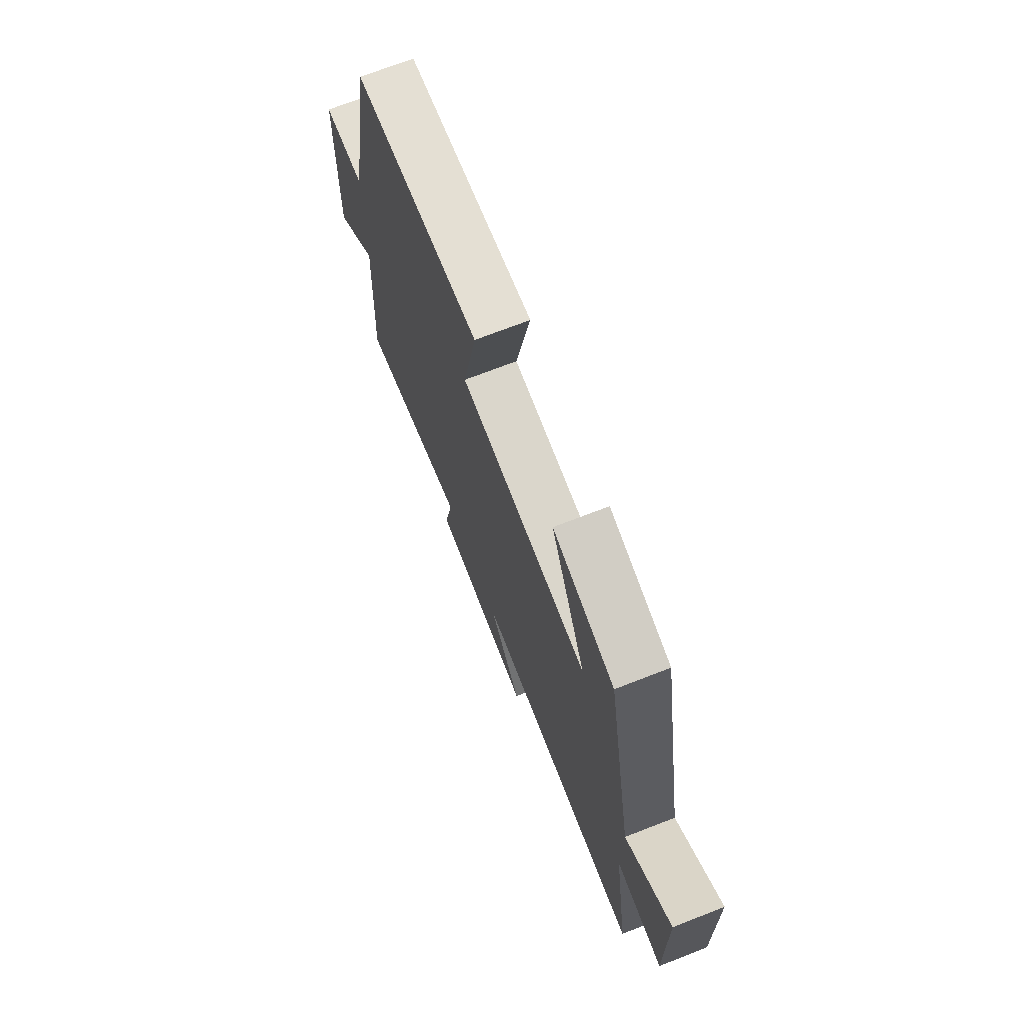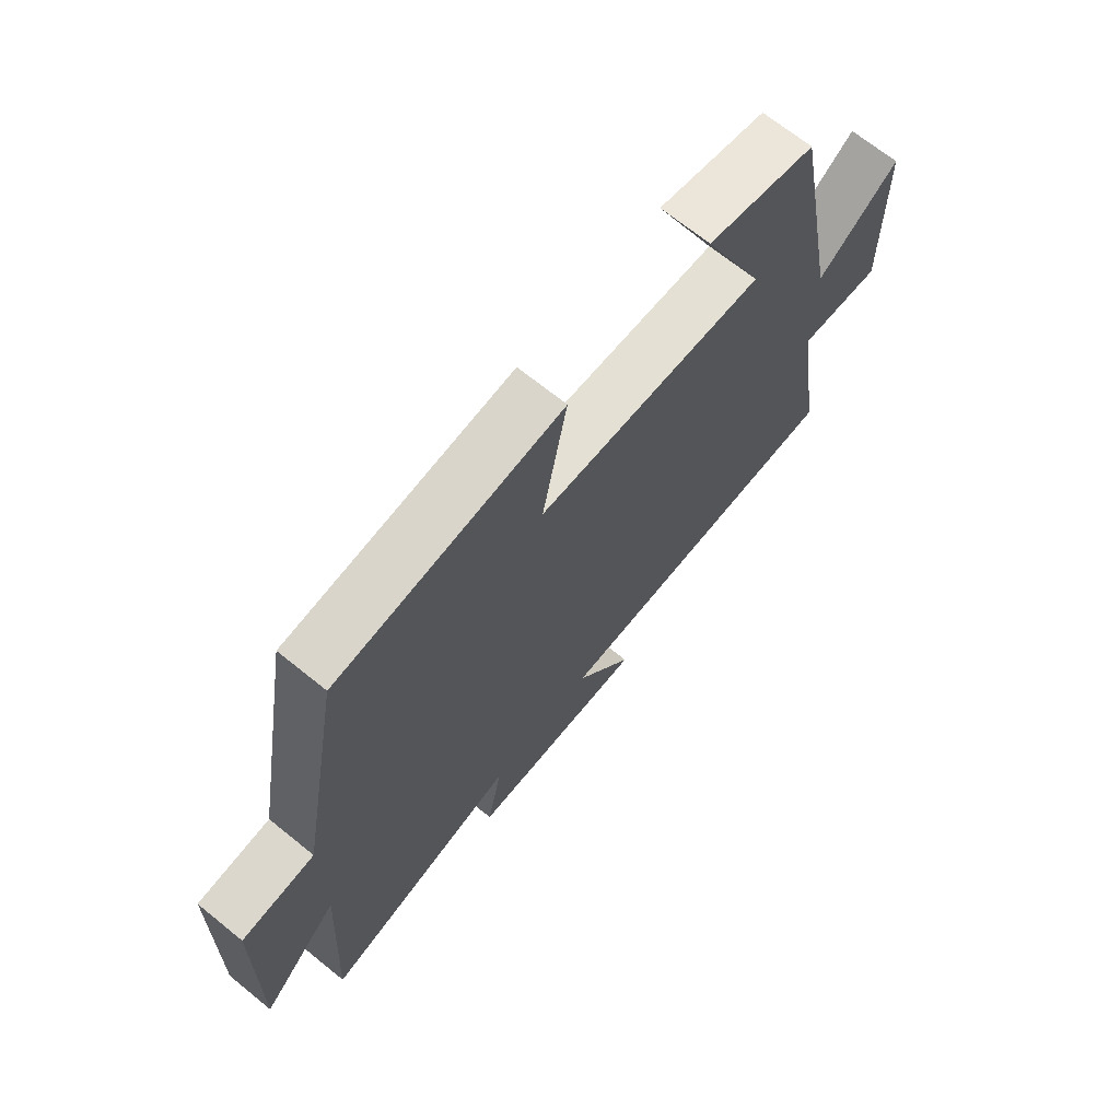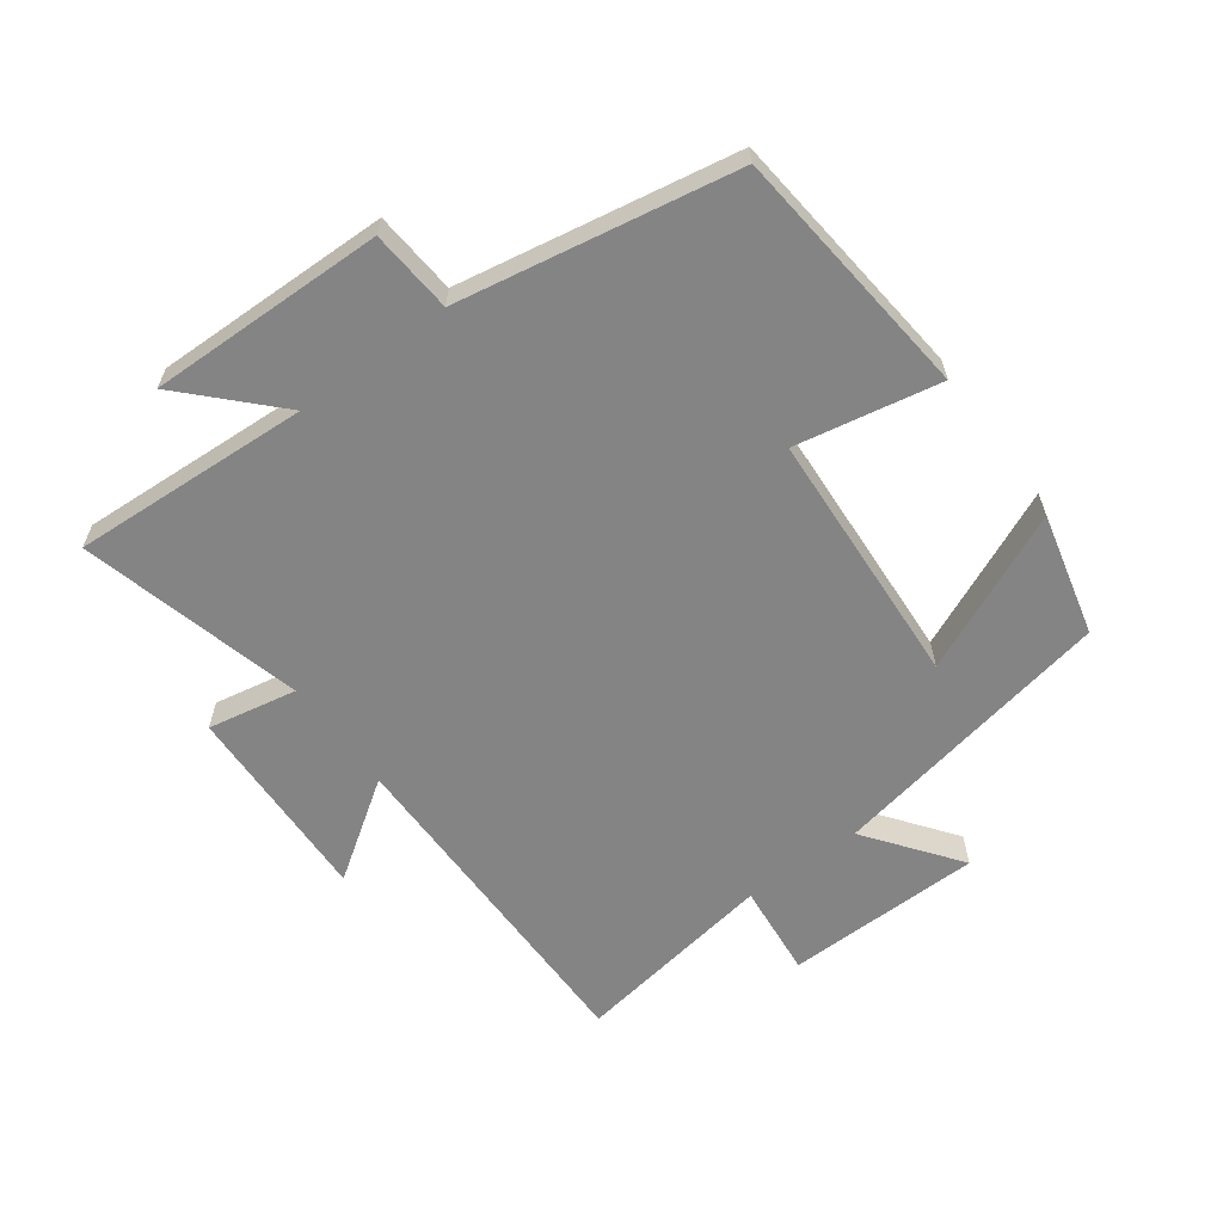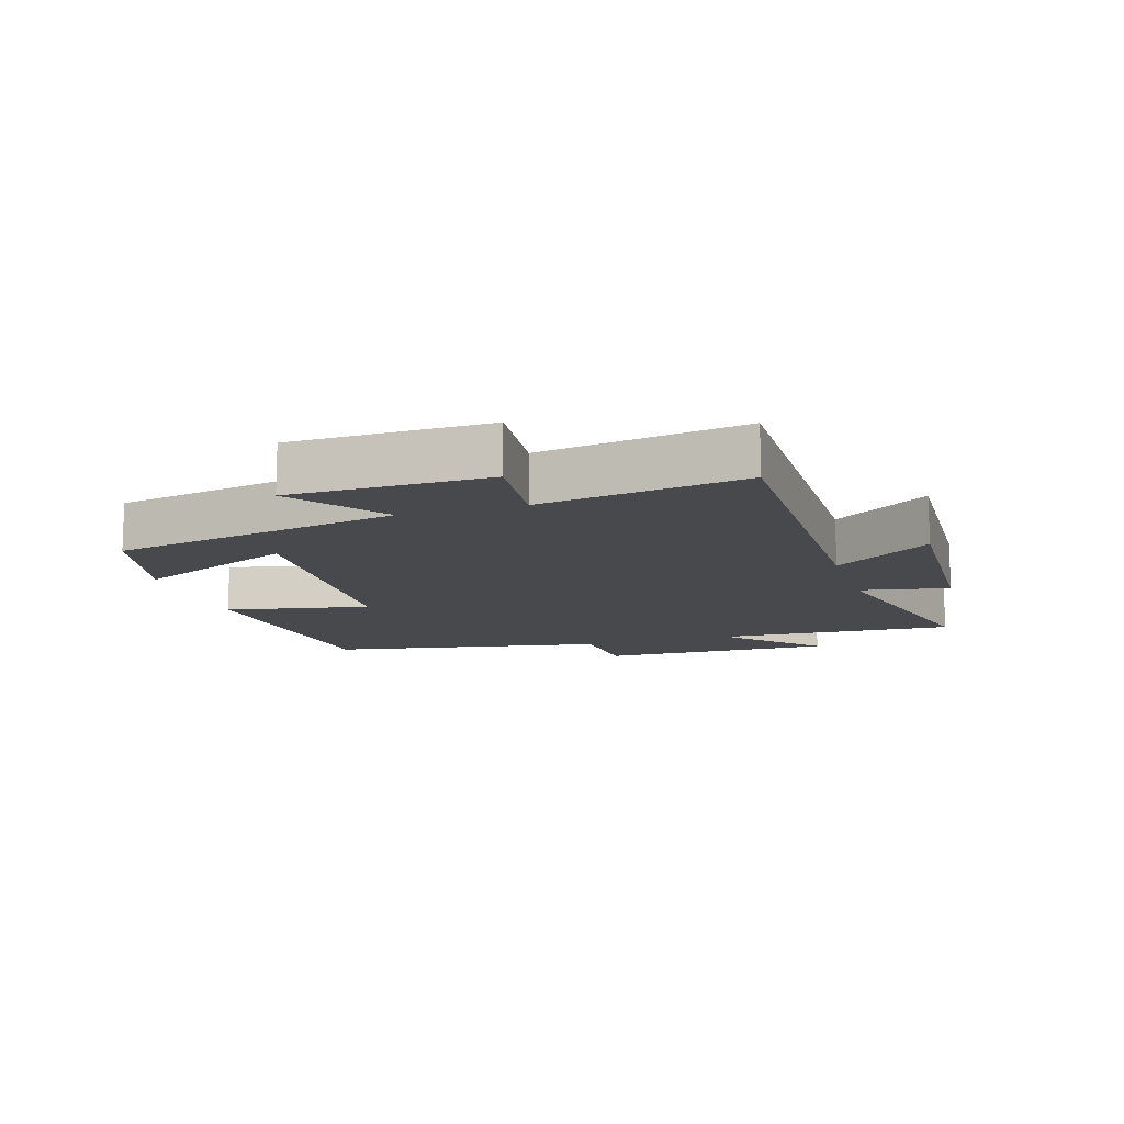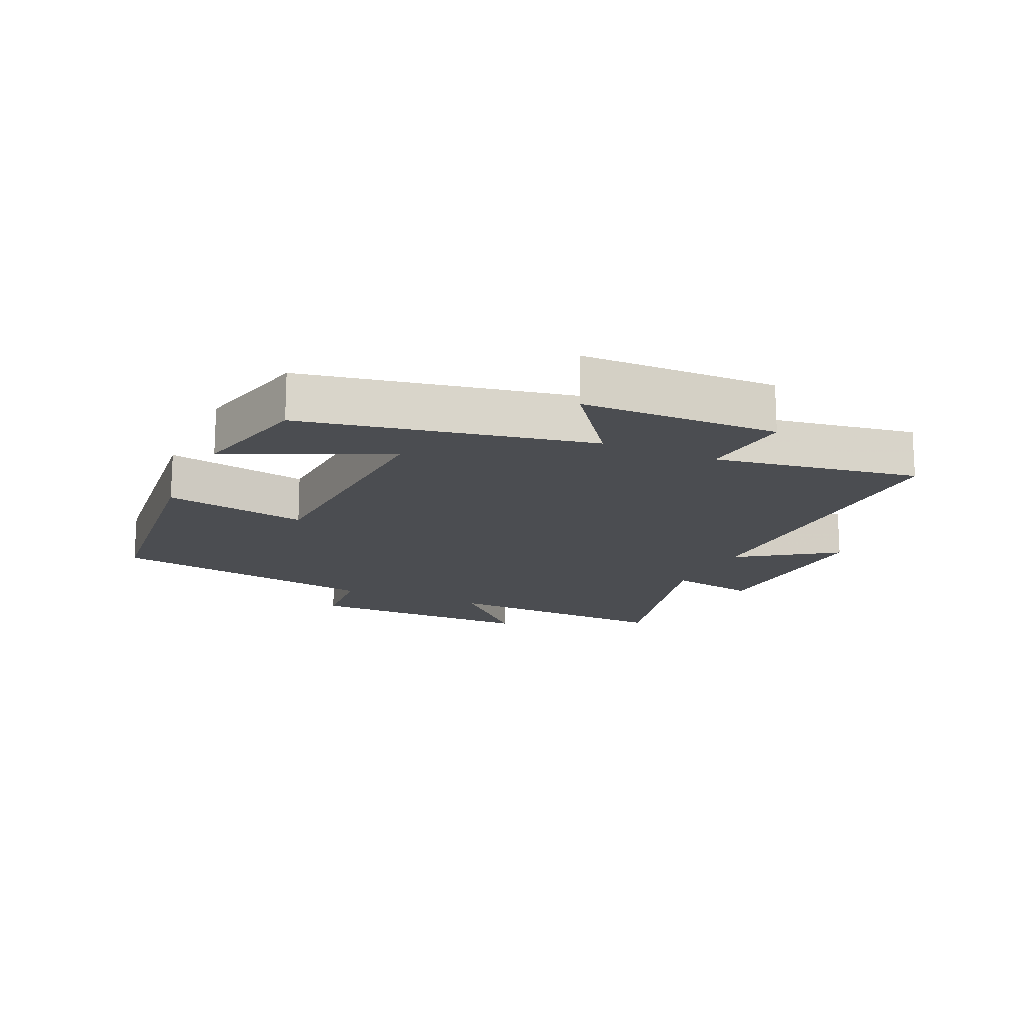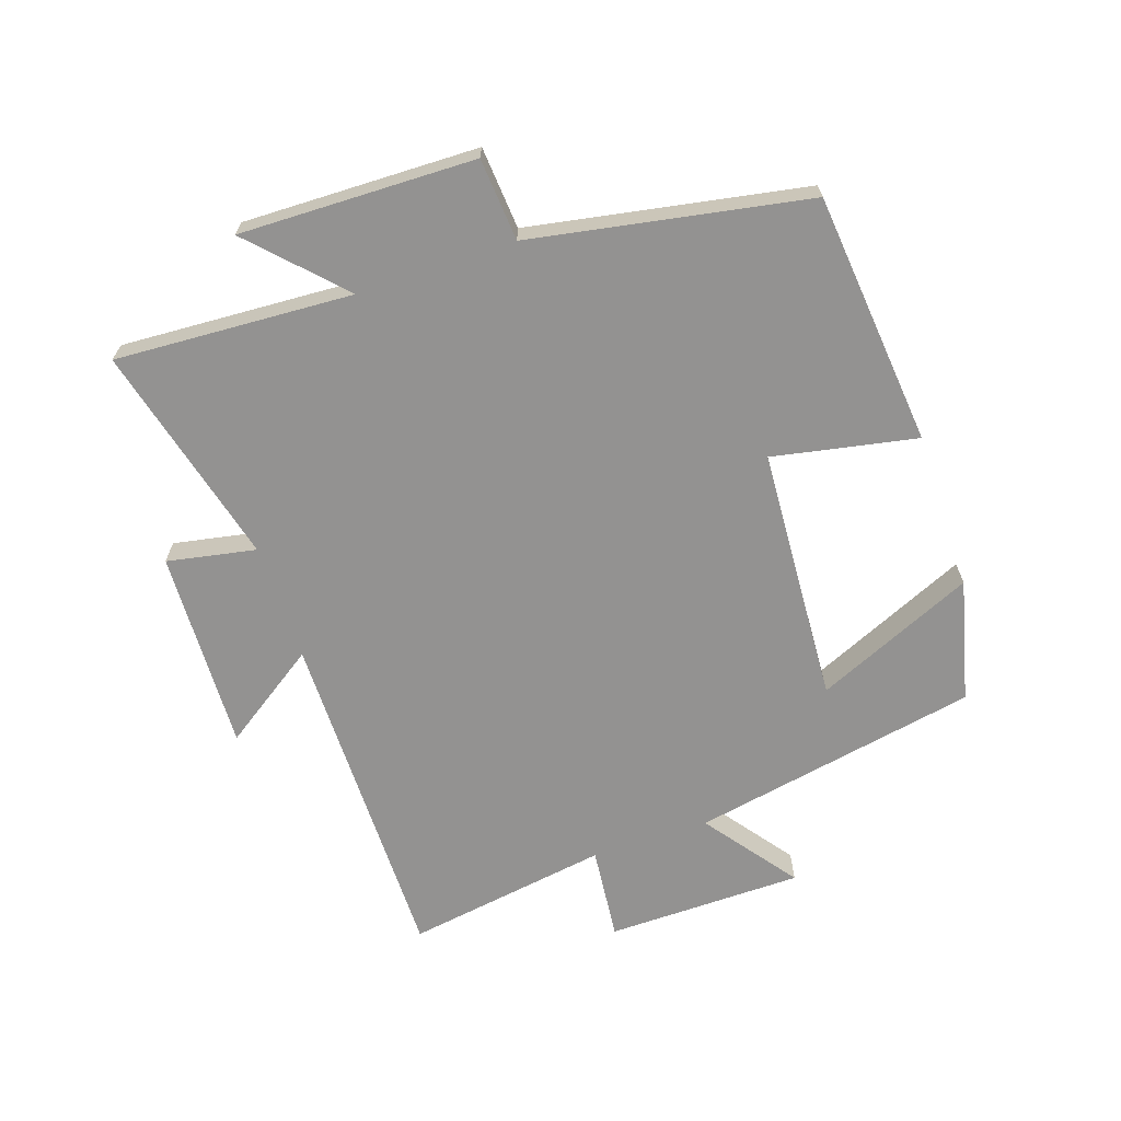
<metadata>
{"format":"obj","ext":"obj","renderer":"f3d","projection":"perspective","resolution":1024,"background":"white","views":[{"elev":71.1,"azim":68.7,"up":"+Z"},{"elev":68.8,"azim":-51.0,"up":"+Z"},{"elev":-61.5,"azim":-53.5,"up":"+Y"},{"elev":-12.4,"azim":107.3,"up":"+Y"},{"elev":-15.9,"azim":65.9,"up":"+Y"},{"elev":-66.5,"azim":-71.3,"up":"+Y"}]}
</metadata>
<code>
v -0.421 0.07 0.461
v -0.025 0.07 0.5
v -0.069 0.07 0.275
v 0.333 0.07 0.251
v 0.223 0.07 0.5
v 0.414 0.07 0.453
v 0.5 0.07 0.002
v 0.644 0.07 0.109
v 0.648 0.07 -0.199
v 0.5 0.07 -0.184
v 0.55 0.07 -0.503
v 0.013 0.07 -0.5
v 0.116 0.07 -0.651
v -0.2 0.07 -0.639
v -0.173 0.07 -0.5
v -0.521 0.07 -0.588
v -0.5 0.07 -0.216
v -0.637 0.07 -0.348
v -0.629 0.07 0.02
v -0.5 0.07 0.03
v -0.421 0 0.461
v -0.025 0 0.5
v -0.069 0 0.275
v 0.333 0 0.251
v 0.223 0 0.5
v 0.414 0 0.453
v 0.5 0 0.002
v 0.644 0 0.109
v 0.648 0 -0.199
v 0.5 0 -0.184
v 0.55 0 -0.503
v 0.013 0 -0.5
v 0.116 0 -0.651
v -0.2 0 -0.639
v -0.173 0 -0.5
v -0.521 0 -0.588
v -0.5 0 -0.216
v -0.637 0 -0.348
v -0.629 0 0.02
v -0.5 0 0.03
f 17 18 19 20
f 1 2 3
f 20 1 3
f 17 20 3
f 17 3 4
f 16 17 4
f 15 16 4
f 12 13 14 15
f 12 15 4
f 10 11 12 4
f 7 8 9 10
f 7 10 4
f 4 5 6 7
f 40 39 38 37
f 23 22 21
f 23 21 40
f 23 40 37
f 24 23 37
f 24 37 36
f 24 36 35
f 35 34 33 32
f 24 35 32
f 24 32 31 30
f 30 29 28 27
f 24 30 27
f 27 26 25 24
f 1 21 22 2
f 2 22 23 3
f 3 23 24 4
f 4 24 25 5
f 5 25 26 6
f 6 26 27 7
f 7 27 28 8
f 8 28 29 9
f 9 29 30 10
f 10 30 31 11
f 11 31 32 12
f 12 32 33 13
f 13 33 34 14
f 14 34 35 15
f 15 35 36 16
f 16 36 37 17
f 17 37 38 18
f 18 38 39 19
f 19 39 40 20
f 20 40 21 1

</code>
